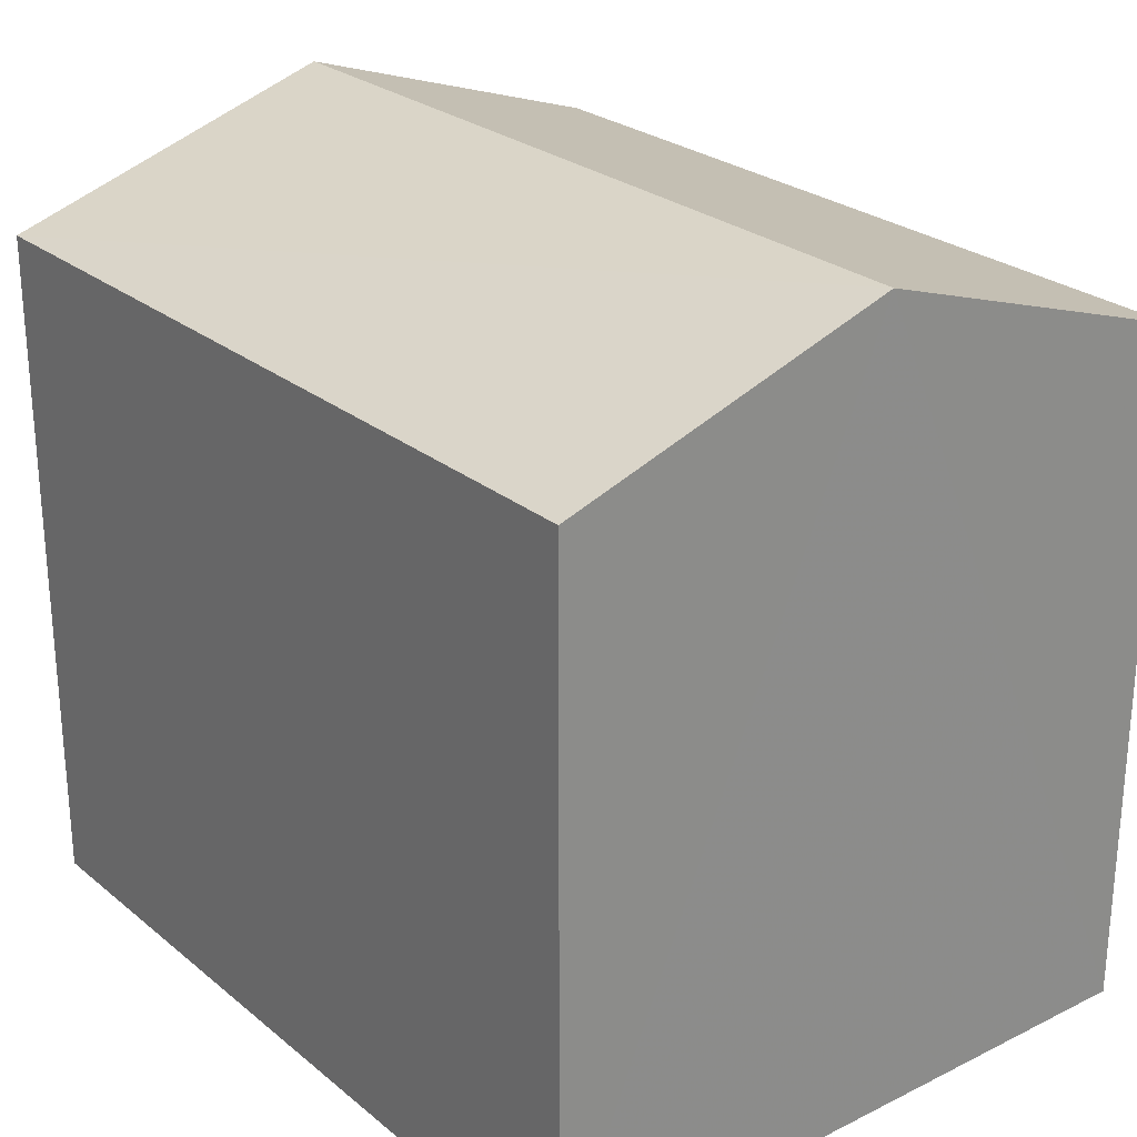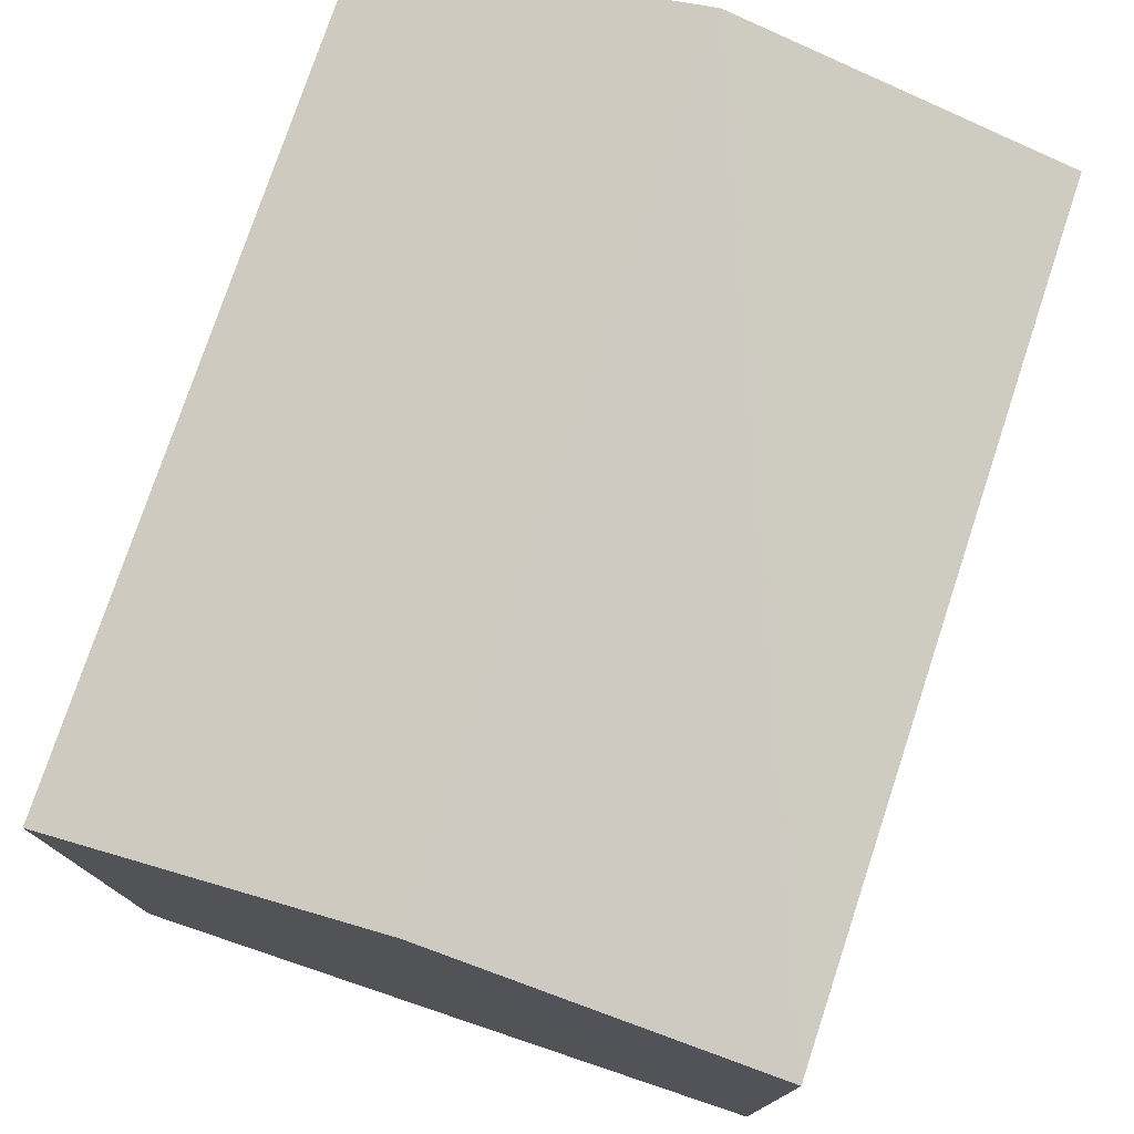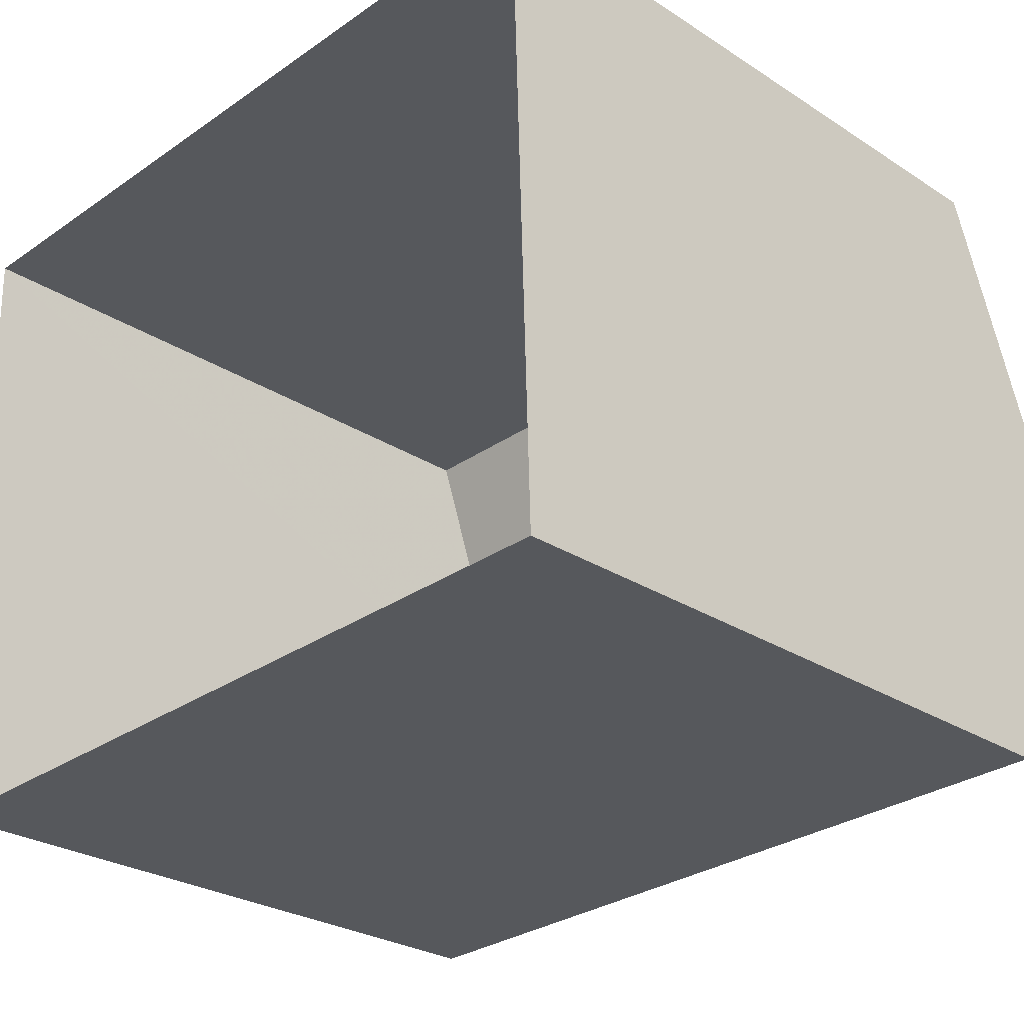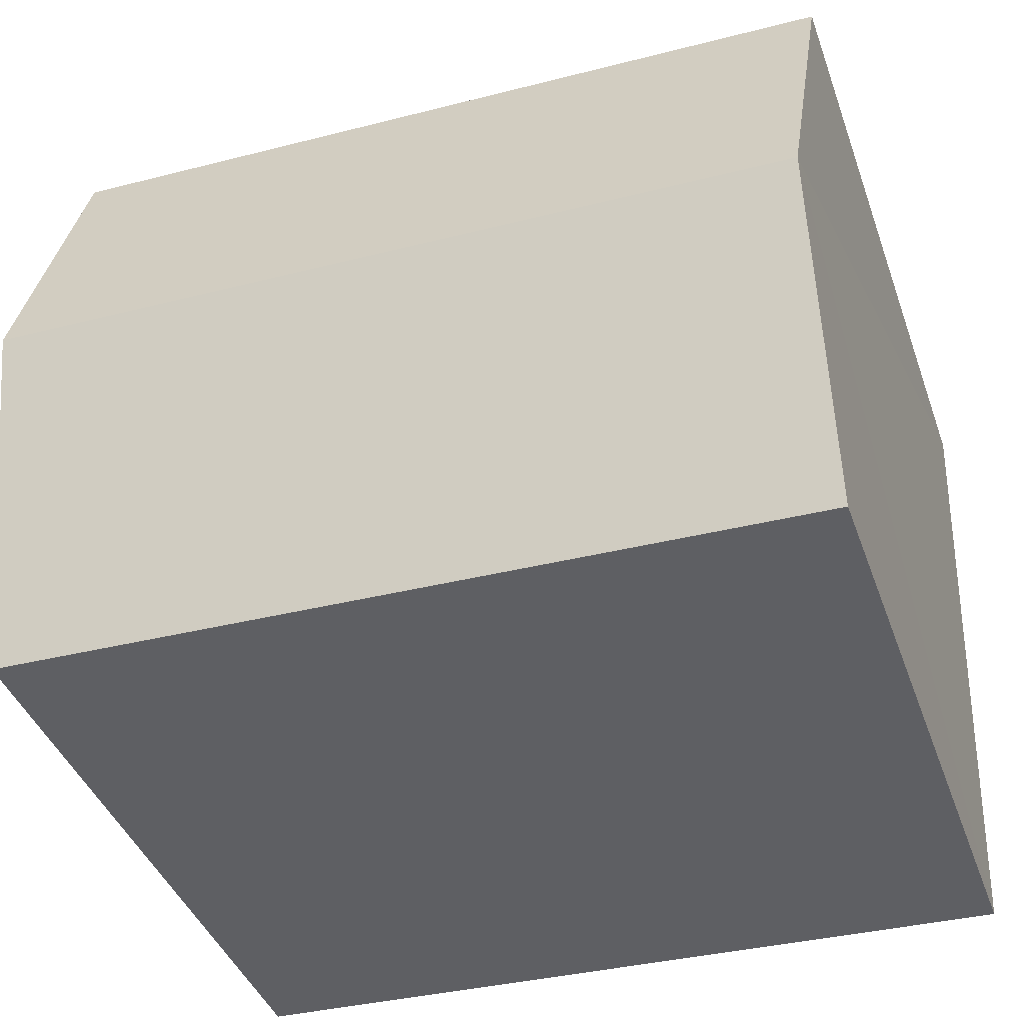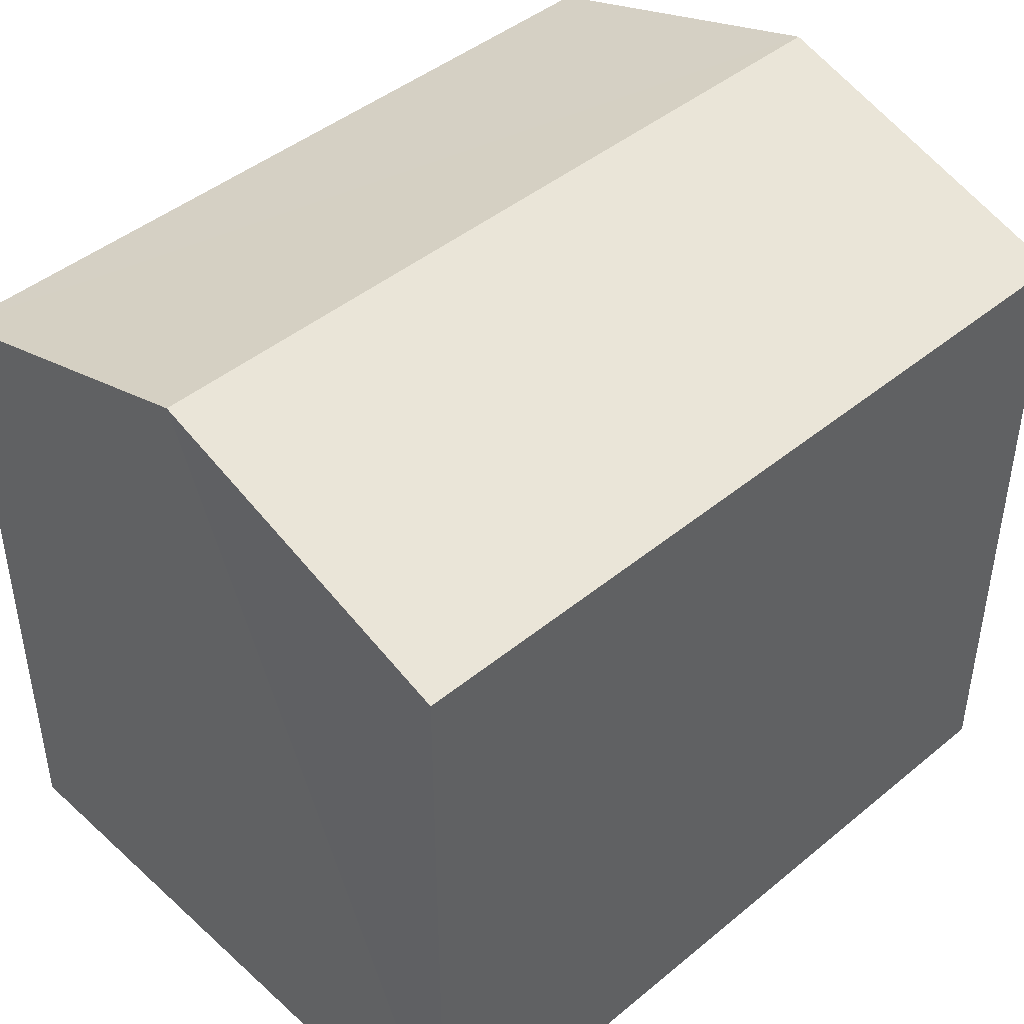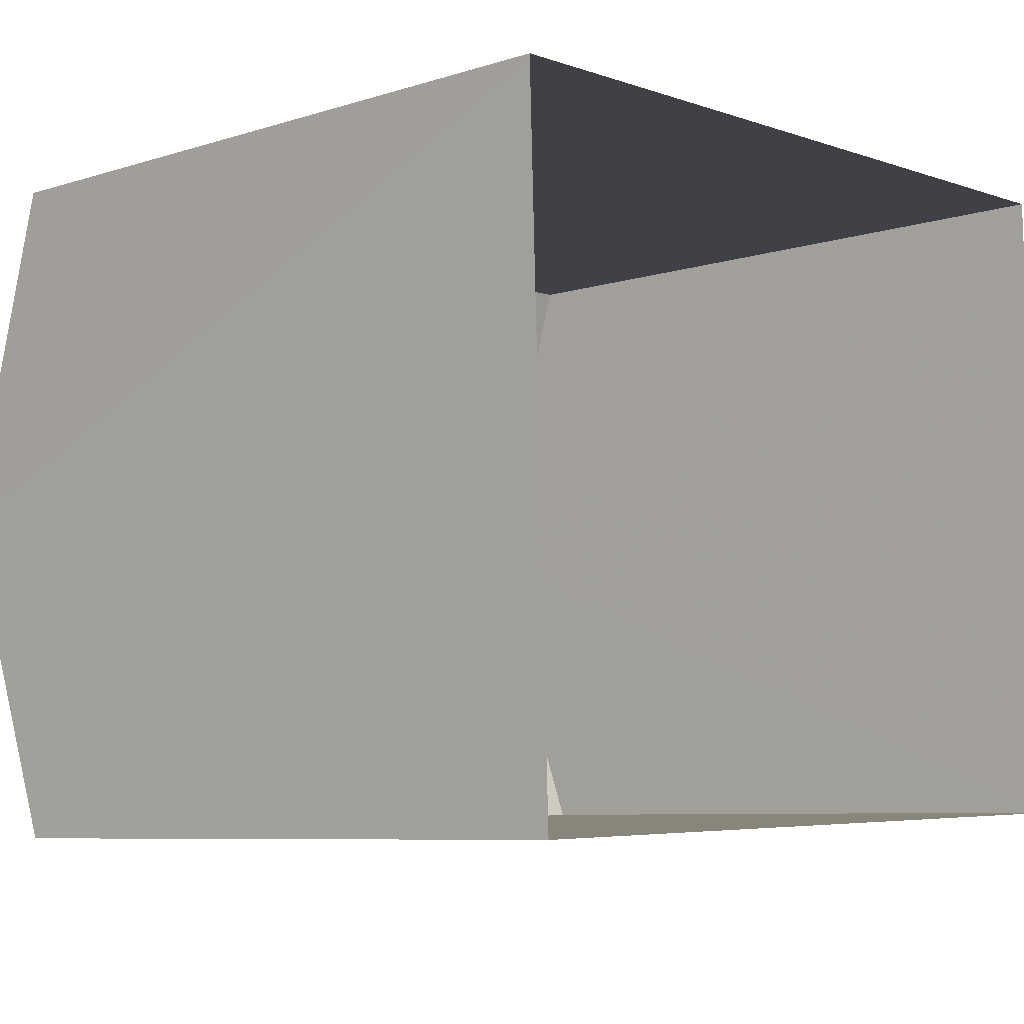
<metadata>
{"format":"obj","ext":"obj","renderer":"f3d","projection":"perspective","resolution":1024,"background":"white","views":[{"elev":26.0,"azim":-130.0,"up":"+Z"},{"elev":76.8,"azim":106.4,"up":"+Z"},{"elev":-27.1,"azim":-134.9,"up":"+Y"},{"elev":-41.1,"azim":18.8,"up":"+Y"},{"elev":44.3,"azim":134.2,"up":"+Z"},{"elev":-7.4,"azim":131.9,"up":"+Y"}]}
</metadata>
<code>
v -3.14e+05 4.182e+04 48.42
v -3.14e+05 4.183e+04 48.42
v -3.14e+05 4.183e+04 48.42
v -3.14e+05 4.182e+04 48.42
v -3.14e+05 4.183e+04 53.23
v -3.14e+05 4.183e+04 53.23
v -3.14e+05 4.182e+04 53.97
v -3.14e+05 4.182e+04 53.97
v -3.14e+05 4.182e+04 53.23
v -3.14e+05 4.182e+04 53.23
f 1 2 3
f 1 4 2
f 5 6 7
f 8 5 7
f 7 9 8
f 7 10 9
f 9 1 8
f 1 3 8
f 3 5 8
f 6 2 7
f 2 4 7
f 4 10 7
f 10 4 1
f 9 10 1
f 6 3 2
f 6 5 3

</code>
